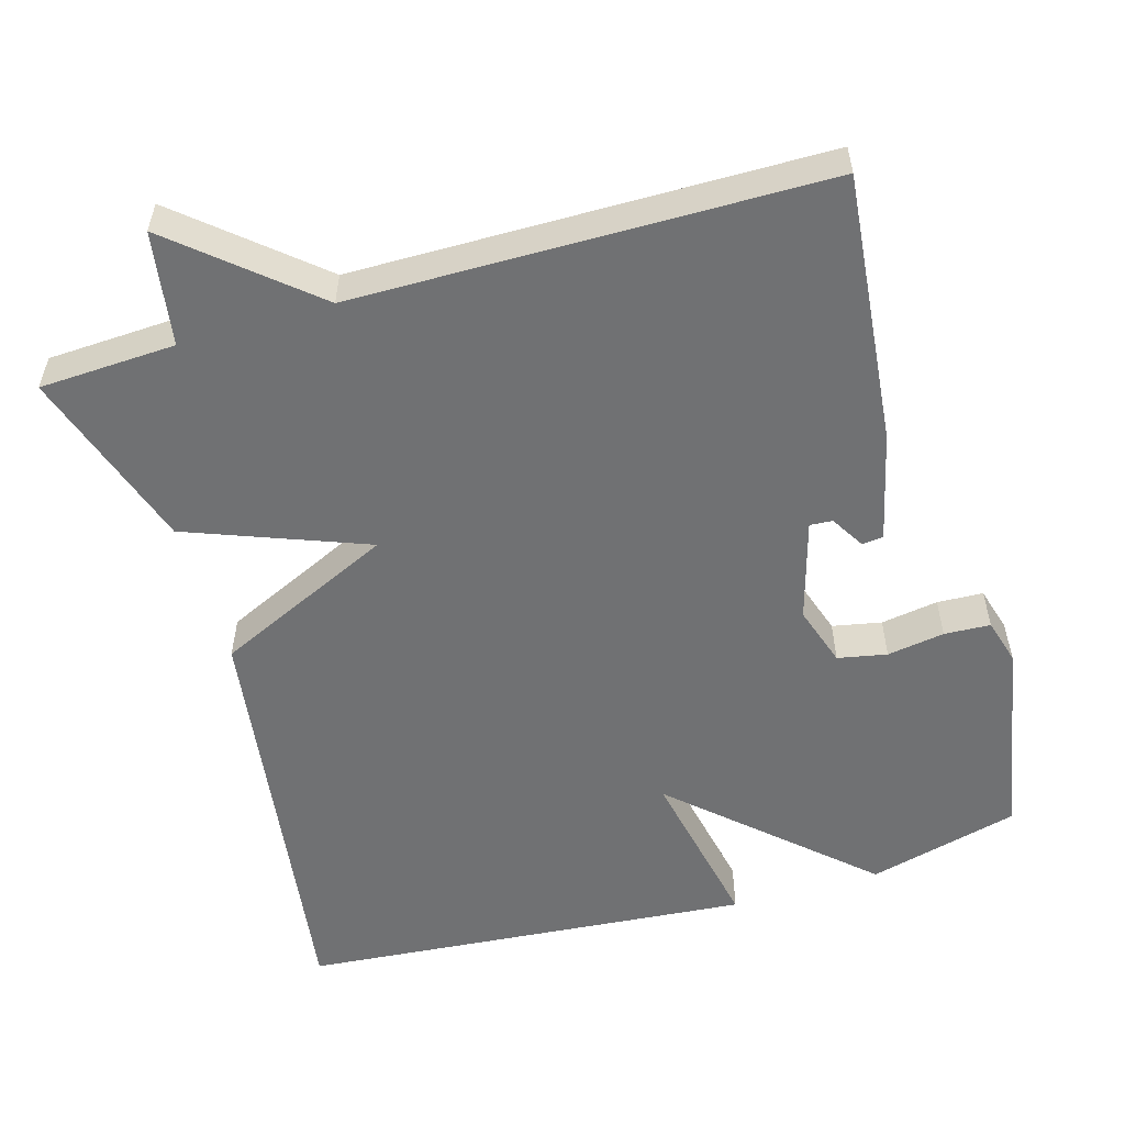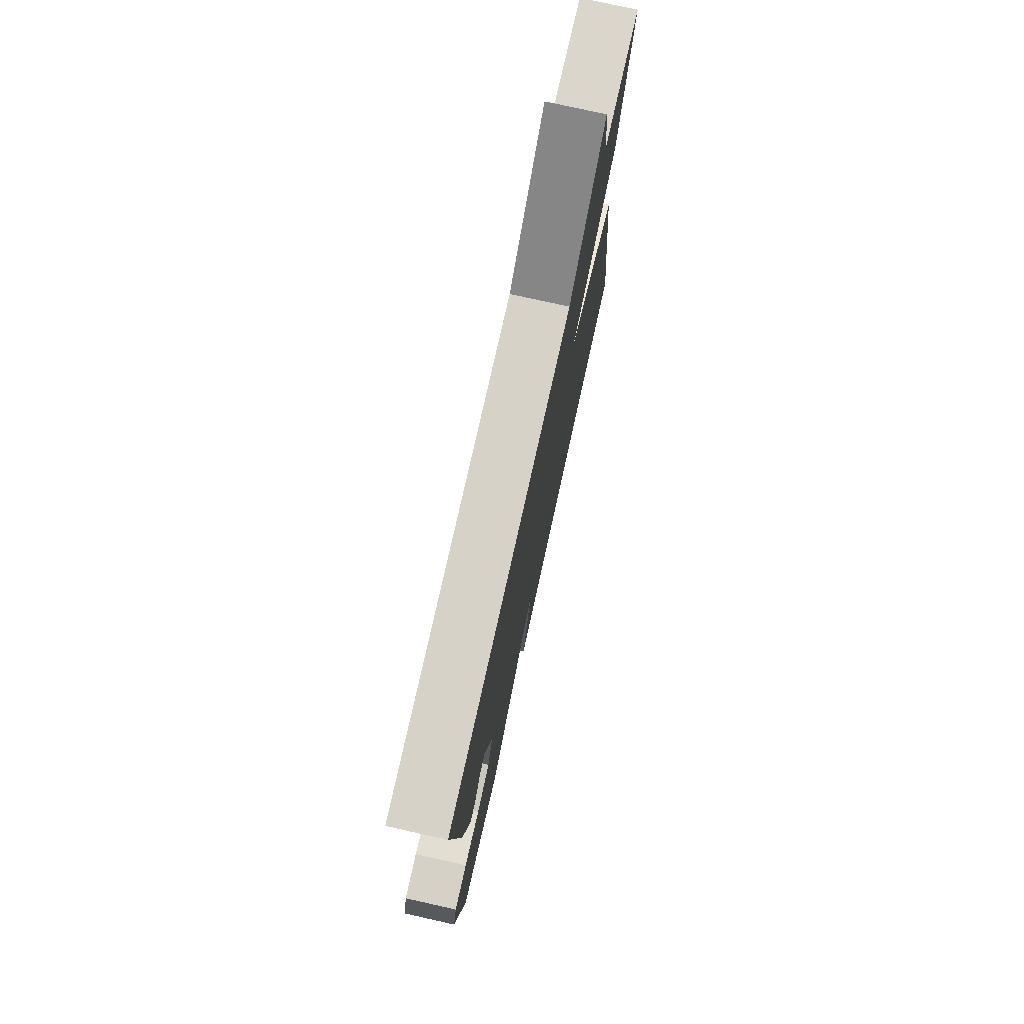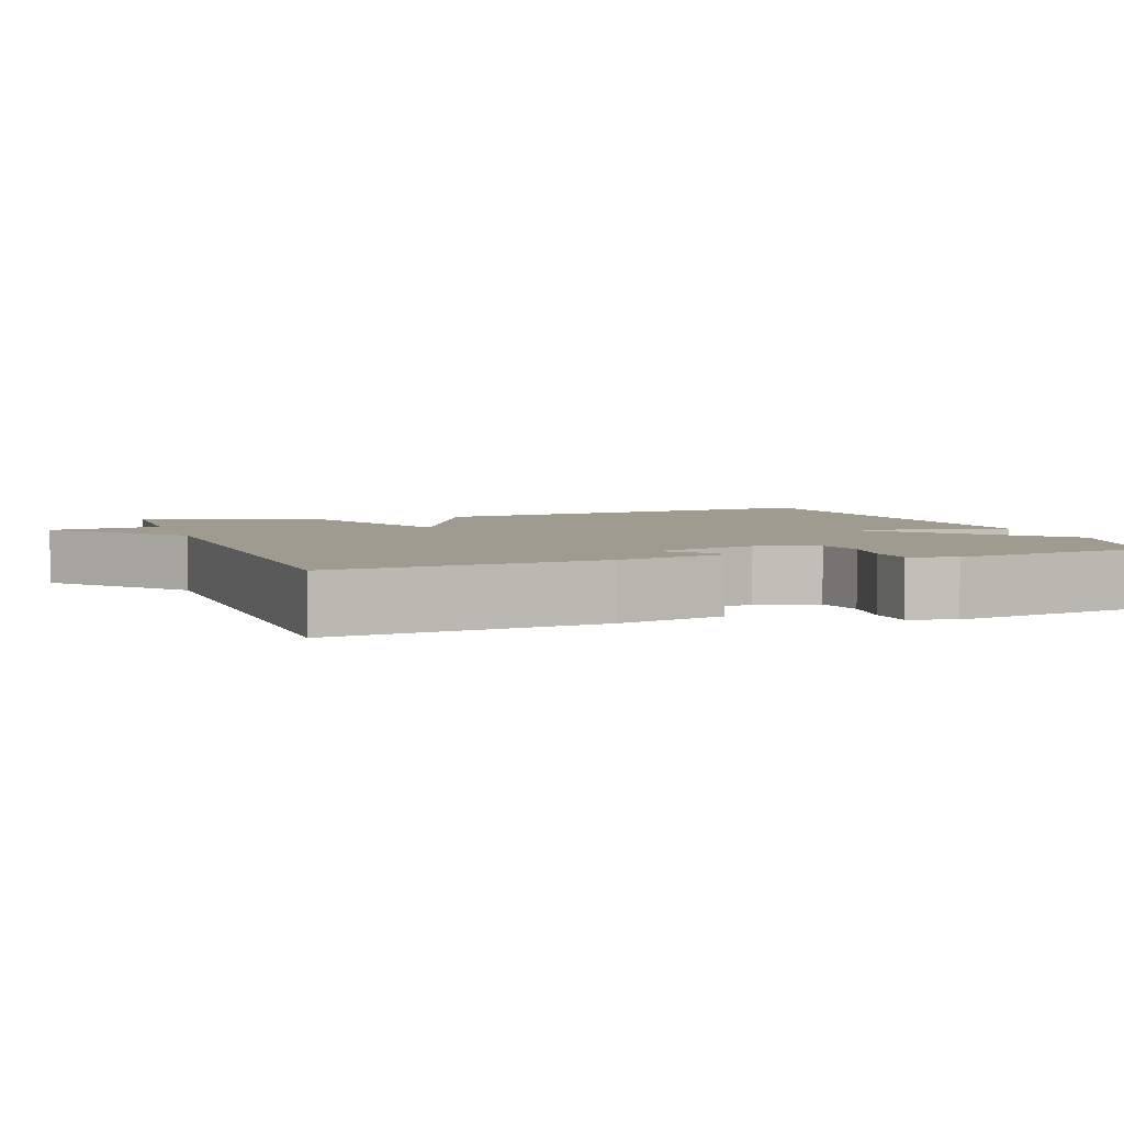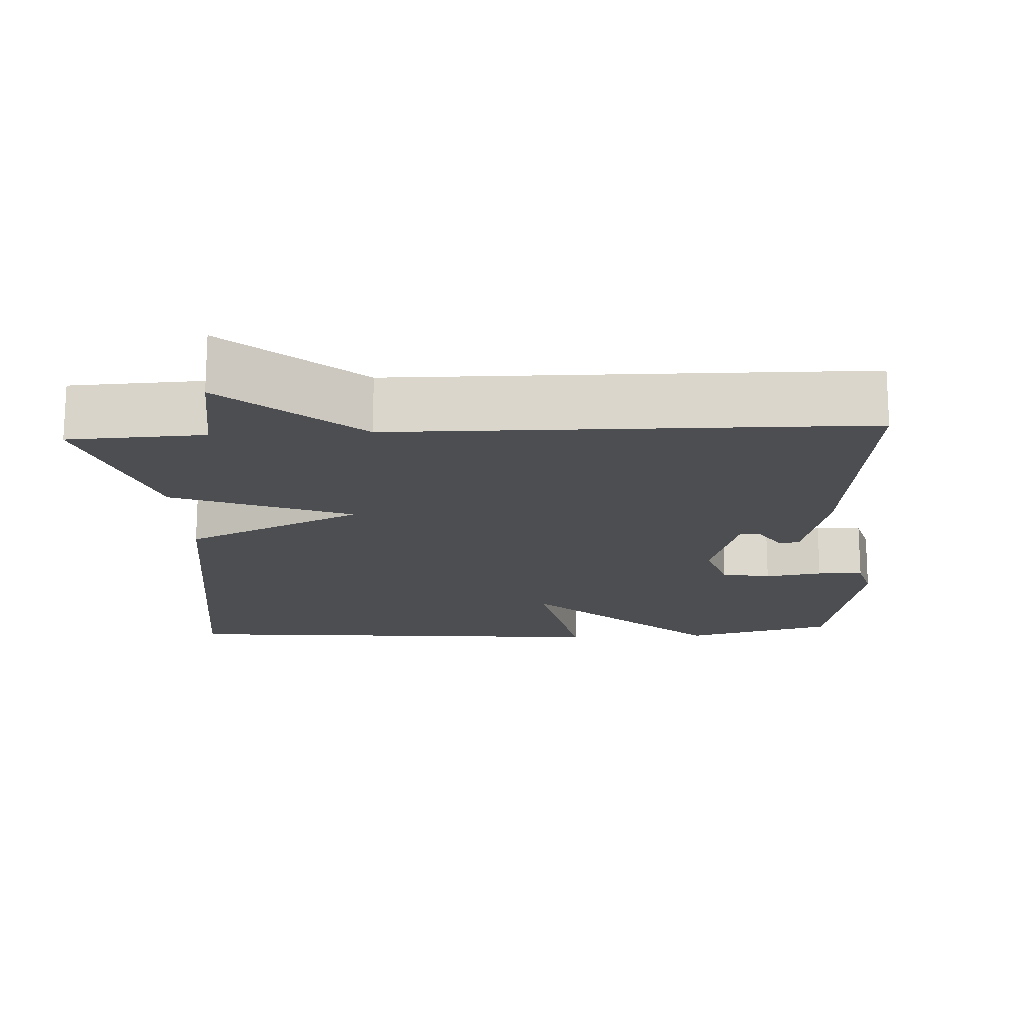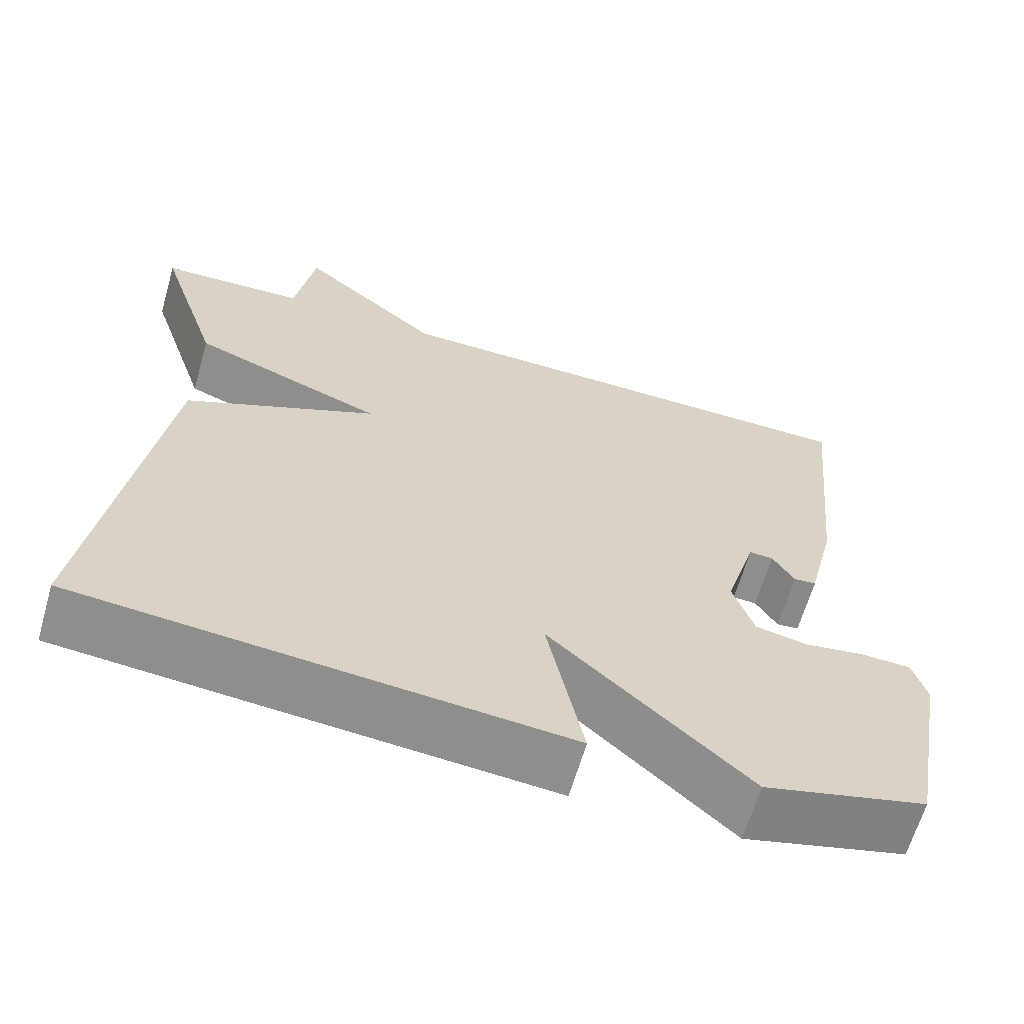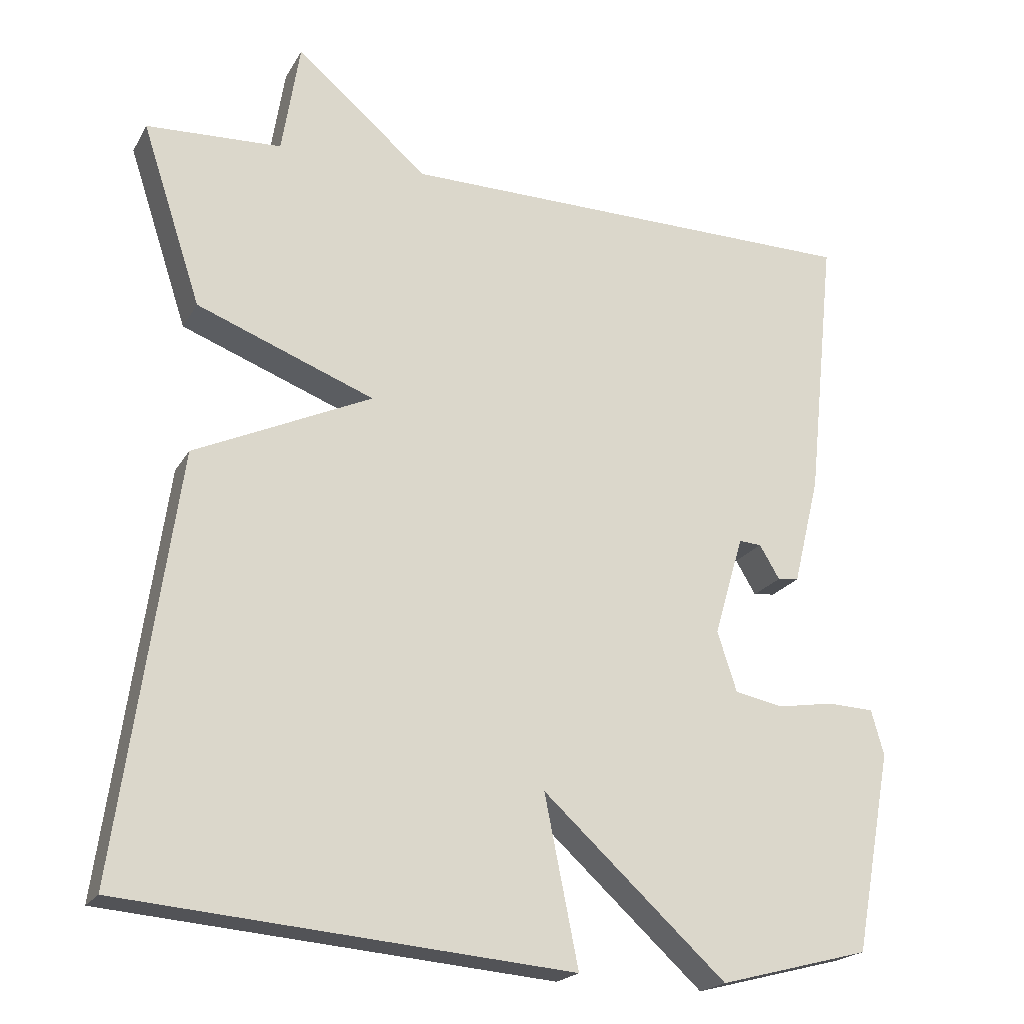
<metadata>
{"format":"obj","ext":"obj","renderer":"f3d","projection":"perspective","resolution":1024,"background":"white","views":[{"elev":-55.1,"azim":16.4,"up":"+Y"},{"elev":76.7,"azim":102.6,"up":"+Z"},{"elev":4.2,"azim":70.6,"up":"+Y"},{"elev":-16.9,"azim":3.0,"up":"+Y"},{"elev":-64.3,"azim":-16.1,"up":"+Z"},{"elev":-20.5,"azim":-22.1,"up":"+Z"}]}
</metadata>
<code>
v -0.5 0.07 -0.5
v -0.421 0.07 0.059
v -0.184 0.07 0.168
v -0.421 0.07 0.259
v -0.5 0.07 0.5
v -0.32 0.07 0.508
v -0.296 0.07 0.658
v -0.12 0.07 0.508
v 0.5 0.07 0.5
v 0.463 0.07 0.144
v 0.428 0.07 0
v 0.4 0.07 -0.003
v 0.373 0.07 0.042
v 0.343 0.07 0.044
v 0.304 0.07 -0.089
v 0.33 0.07 -0.169
v 0.395 0.07 -0.182
v 0.471 0.07 -0.17
v 0.532 0.07 -0.173
v 0.549 0.07 -0.233
v 0.5 0.07 -0.5
v 0.299 0.07 -0.552
v 0.054 0.07 -0.328
v 0.099 0.07 -0.552
v -0.5 0 -0.5
v -0.421 0 0.059
v -0.184 0 0.168
v -0.421 0 0.259
v -0.5 0 0.5
v -0.32 0 0.508
v -0.296 0 0.658
v -0.12 0 0.508
v 0.5 0 0.5
v 0.463 0 0.144
v 0.428 0 0
v 0.4 0 -0.003
v 0.373 0 0.042
v 0.343 0 0.044
v 0.304 0 -0.089
v 0.33 0 -0.169
v 0.395 0 -0.182
v 0.471 0 -0.17
v 0.532 0 -0.173
v 0.549 0 -0.233
v 0.5 0 -0.5
v 0.299 0 -0.552
v 0.054 0 -0.328
v 0.099 0 -0.552
f 1 2 3
f 24 1 3
f 23 24 3
f 21 22 23
f 20 21 23
f 19 20 23
f 18 19 23
f 17 18 23
f 16 17 23
f 15 16 23 3
f 14 15 3
f 4 5 6
f 3 4 6
f 14 3 6
f 13 14 6
f 11 12 13
f 10 11 13
f 9 10 13
f 8 9 13 6
f 6 7 8
f 27 26 25
f 27 25 48
f 27 48 47
f 47 46 45
f 47 45 44
f 47 44 43
f 47 43 42
f 47 42 41
f 47 41 40
f 27 47 40 39
f 27 39 38
f 30 29 28
f 30 28 27
f 30 27 38
f 30 38 37
f 37 36 35
f 37 35 34
f 37 34 33
f 30 37 33 32
f 32 31 30
f 1 25 26 2
f 2 26 27 3
f 3 27 28 4
f 4 28 29 5
f 5 29 30 6
f 6 30 31 7
f 7 31 32 8
f 8 32 33 9
f 9 33 34 10
f 10 34 35 11
f 11 35 36 12
f 12 36 37 13
f 13 37 38 14
f 14 38 39 15
f 15 39 40 16
f 16 40 41 17
f 17 41 42 18
f 18 42 43 19
f 19 43 44 20
f 20 44 45 21
f 21 45 46 22
f 22 46 47 23
f 23 47 48 24
f 24 48 25 1

</code>
